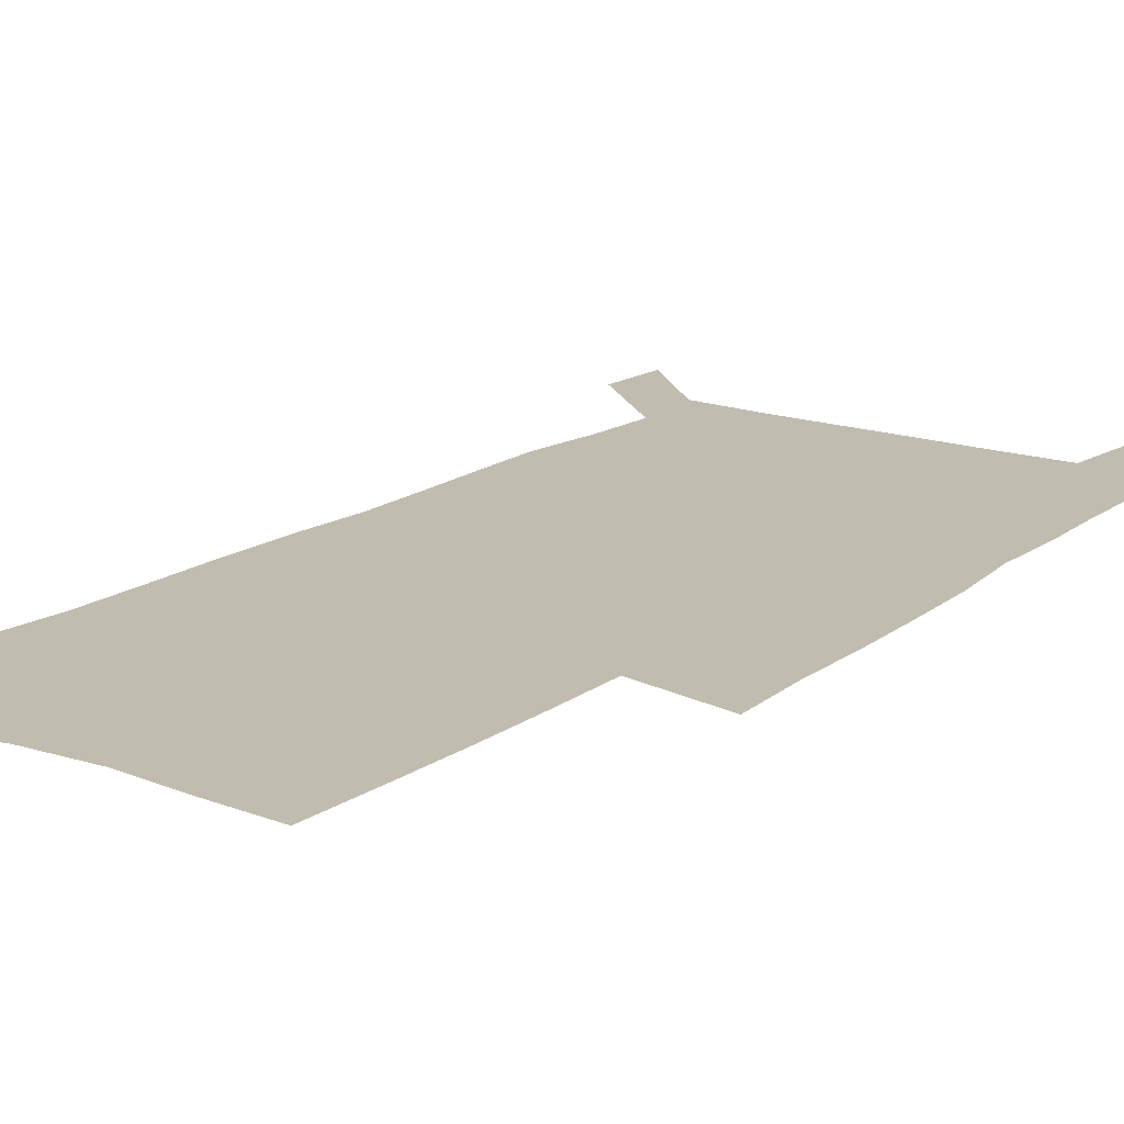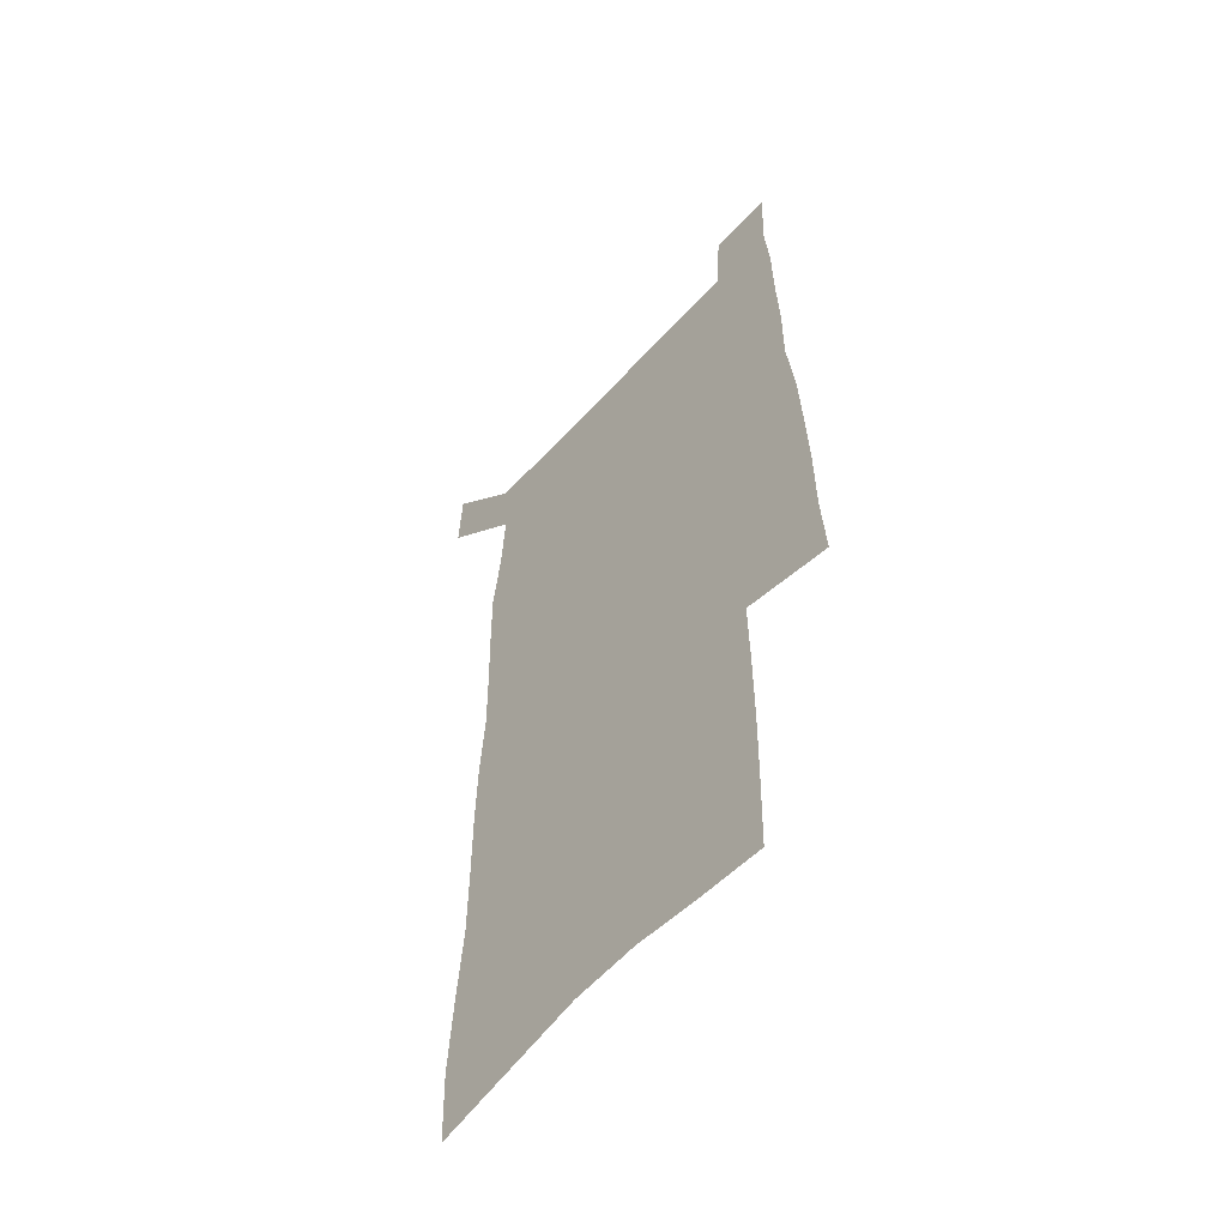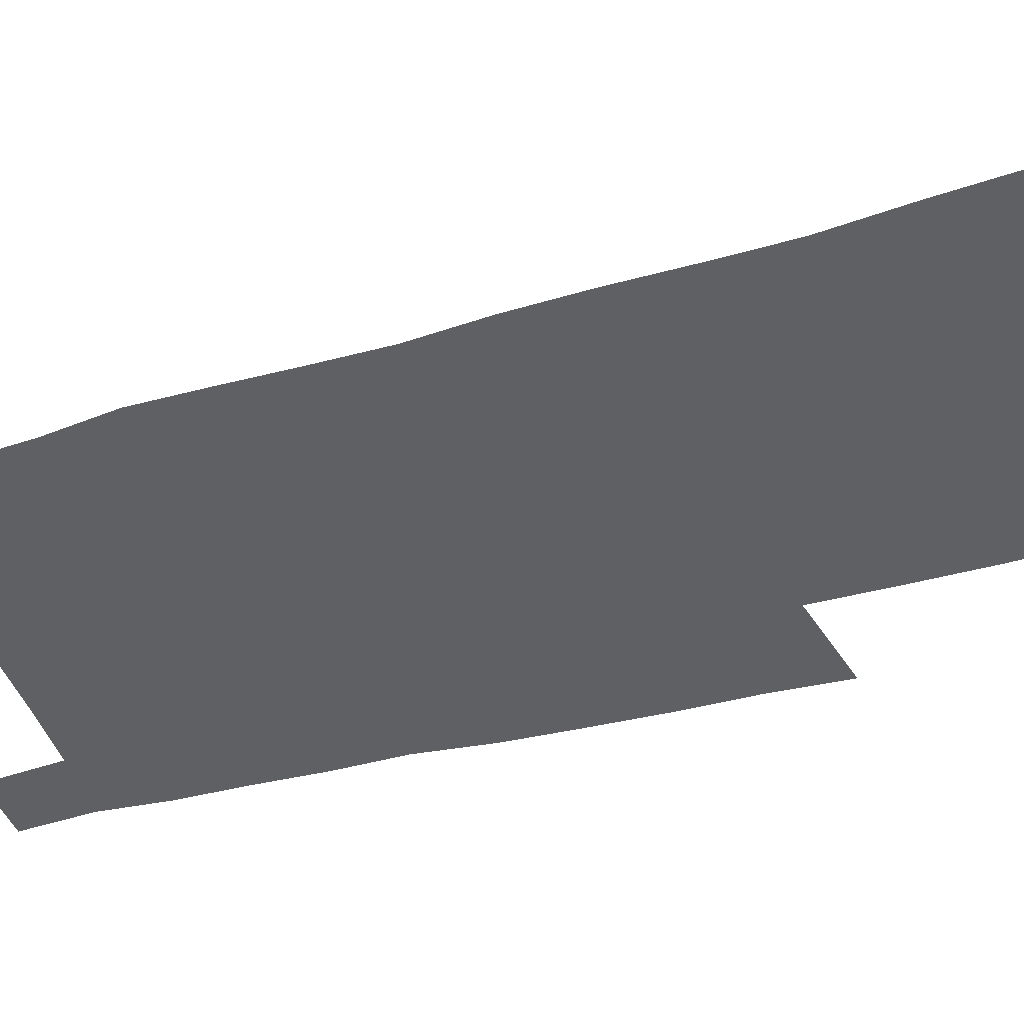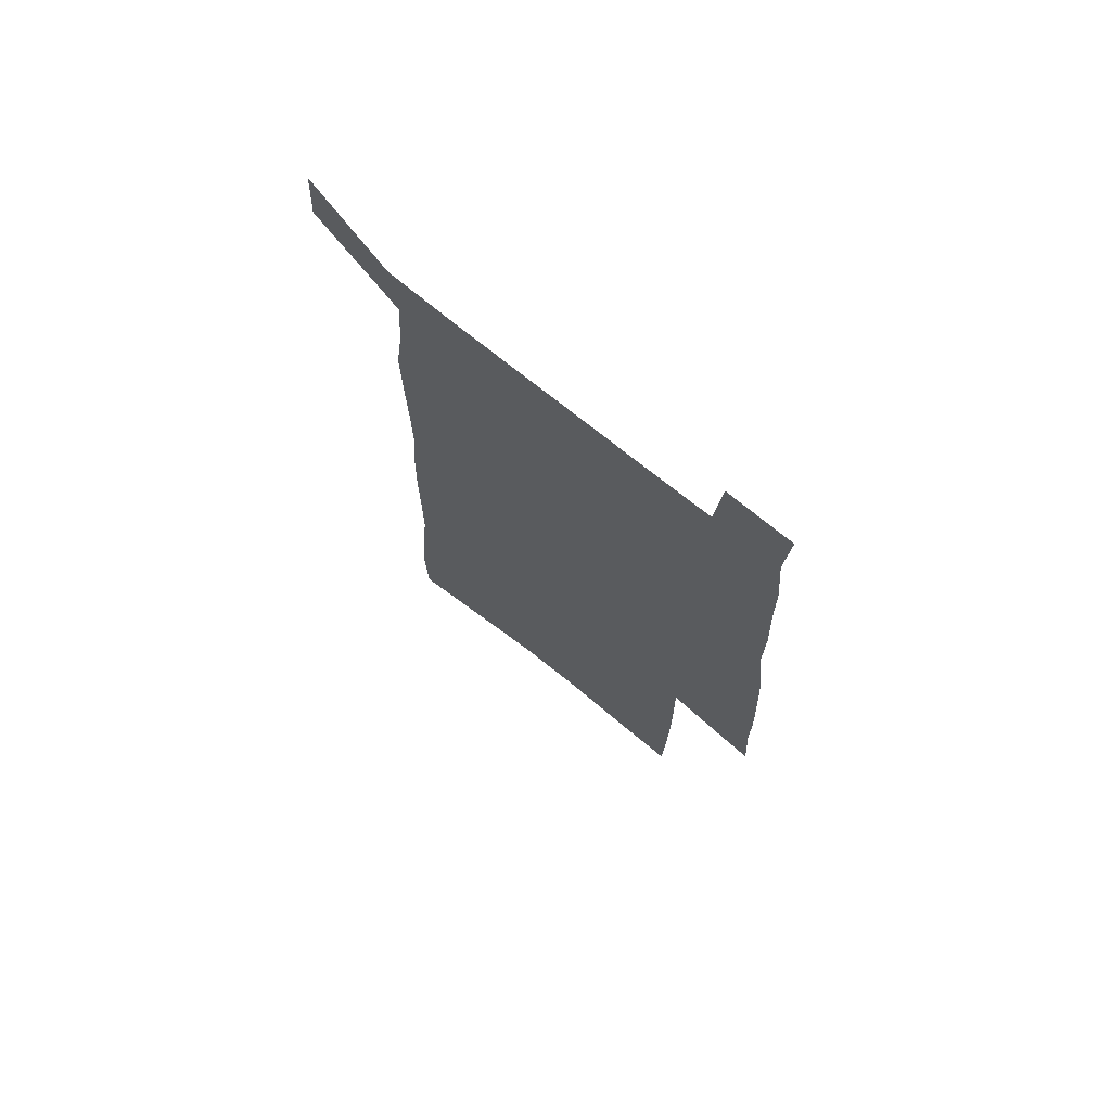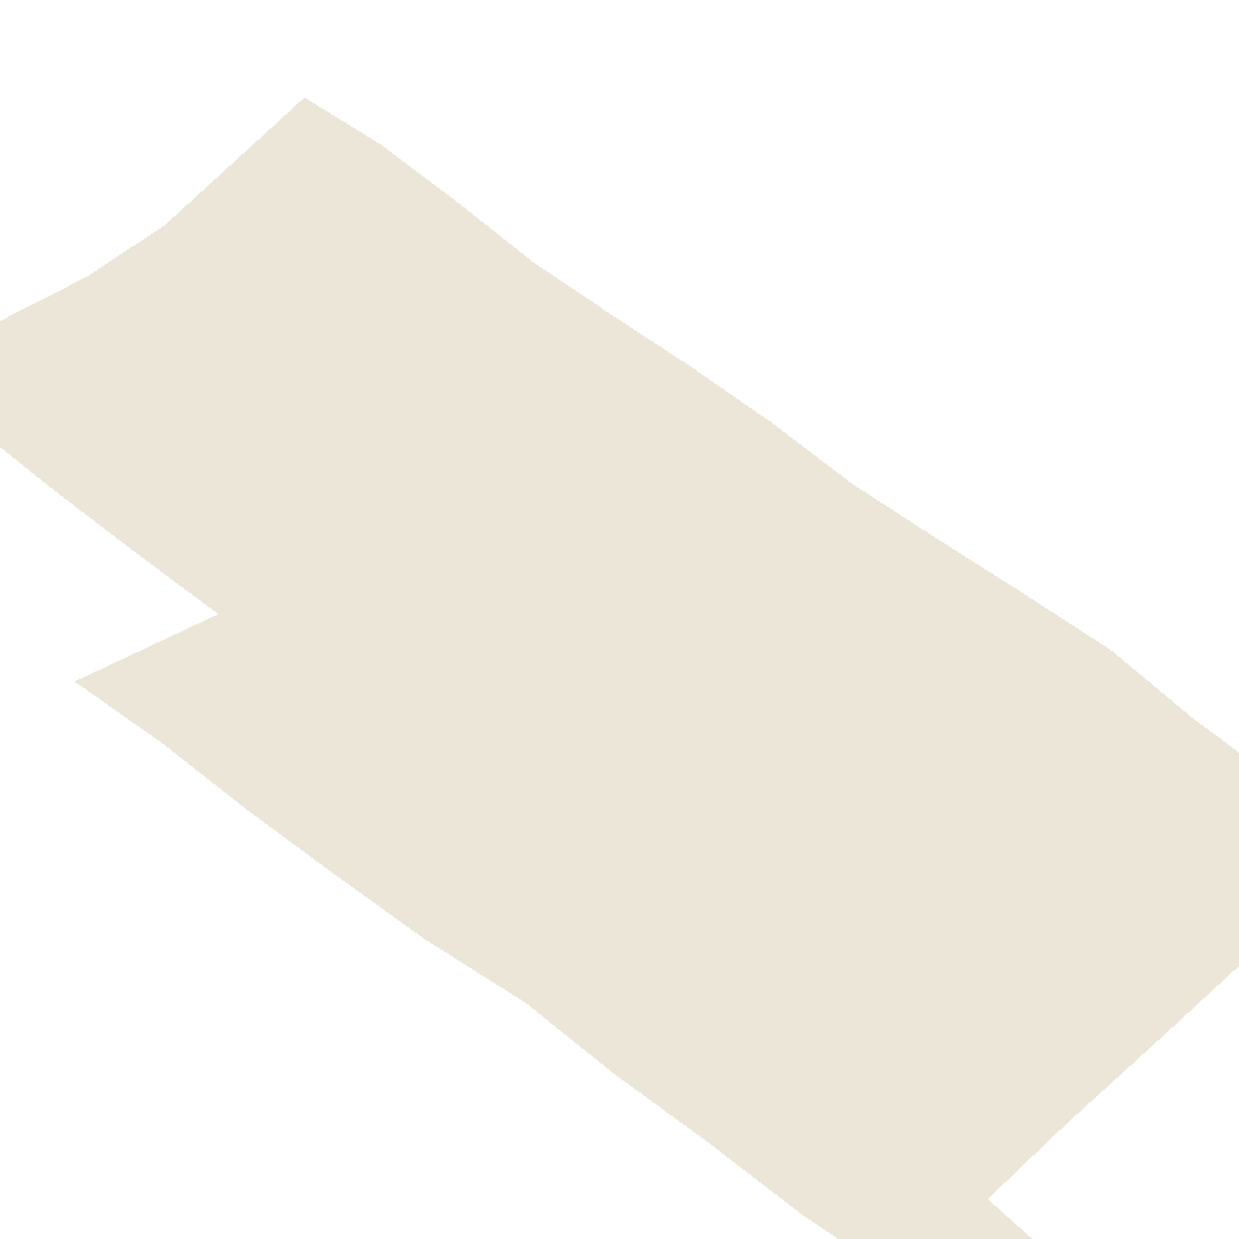
<metadata>
{"format":"obj","ext":"obj","renderer":"f3d","projection":"perspective","resolution":1024,"background":"white","views":[{"elev":16.4,"azim":35.1,"up":"+Z"},{"elev":-55.7,"azim":48.8,"up":"+Y"},{"elev":-43.2,"azim":-71.7,"up":"+Z"},{"elev":72.6,"azim":39.0,"up":"+Y"},{"elev":46.6,"azim":134.5,"up":"+Z"}]}
</metadata>
<code>
v 446.5 568.6 0
v 448 597.4 0
v 471.9 164.6 0
v 470.9 197 0
v 473.2 231.6 0
v 476.3 265.7 0
v 476.6 297.3 0
v 476.5 328.2 0
v 477.3 359.1 0
v 479.6 390.3 0
v 479.3 419.9 0
v 478.6 449.2 0
v 478.3 478.3 0
v 482.1 507.5 0
v 483.8 536 0
v 481.5 565.8 0
v 505.6 172 0
v 511.6 211.1 0
v 512 242.4 0
v 512.3 273.3 0
v 512.2 303.8 0
v 512.8 334.3 0
v 512.5 364 0
v 514.5 394.2 0
v 513.4 422.6 0
v 514.6 451.4 0
v 515.1 479.5 0
v 514.6 507.6 0
v 514.6 535.6 0
v 513.4 564.4 0
v 539.3 179.3 0
v 541 213.6 0
v 542.9 247.2 0
v 542.7 276.6 0
v 543.1 307.2 0
v 543.2 337.2 0
v 543.6 367 0
v 543.5 395.7 0
v 544.3 424.5 0
v 544.1 452.3 0
v 543.2 480.2 0
v 544.2 507.9 0
v 543.7 535.6 0
v 542.5 564.5 0
v 569.2 180.5 0
v 570.4 217.1 0
v 570.9 248.5 0
v 571.2 276.4 0
v 572 308.9 0
v 572.1 338.6 0
v 572.1 368 0
v 572.1 396.9 0
v 572.1 425 0
v 572 453 0
v 572.4 480.9 0
v 572.3 508.1 0
v 572.1 535.3 0
v 571.2 564.6 0
v 599 177.5 0
v 598.9 215.1 0
v 599.8 245.9 0
v 599.9 278.5 0
v 600.4 308.1 0
v 600.8 337.5 0
v 600 368.7 0
v 600 397 0
v 599.9 425.3 0
v 600.1 453.2 0
v 599.7 481.2 0
v 599.7 508.4 0
v 599.8 536 0
v 599.7 564.5 0
v 629.1 175.6 0
v 629.8 208.9 0
v 630.3 241.2 0
v 630.2 273.9 0
v 629.7 306.1 0
v 630.4 336.1 0
v 629.7 366.4 0
v 629.2 395.7 0
v 629.9 424.3 0
v 628.9 453.1 0
v 629 481.2 0
v 629.5 509.3 0
v 628.2 537.1 0
v 628.2 565.1 0
v 630.8 597.7 0
v 670.7 297.9 0
v 668.8 329.7 0
v 668.5 360.6 0
v 667.2 391.3 0
v 665.6 421.5 0
v 662.1 452 0
v 662.2 481.1 0
v 660.9 509.9 0
v 660.3 538.5 0
v 657.9 566.8 0
v 659.7 597 0
f 15 16 1
f 1 16 2
f 3 17 4
f 17 18 4
f 4 18 5
f 18 19 5
f 5 19 6
f 19 20 6
f 6 20 7
f 20 21 7
f 7 21 8
f 21 22 8
f 8 22 9
f 22 23 9
f 9 23 10
f 23 24 10
f 10 24 11
f 24 25 11
f 11 25 12
f 25 26 12
f 12 26 13
f 26 27 13
f 13 27 14
f 27 28 14
f 14 28 15
f 28 29 15
f 15 29 16
f 29 30 16
f 17 31 18
f 31 32 18
f 18 32 19
f 32 33 19
f 19 33 20
f 33 34 20
f 20 34 21
f 34 35 21
f 21 35 22
f 35 36 22
f 22 36 23
f 36 37 23
f 23 37 24
f 37 38 24
f 24 38 25
f 38 39 25
f 25 39 26
f 39 40 26
f 26 40 27
f 40 41 27
f 27 41 28
f 41 42 28
f 28 42 29
f 42 43 29
f 29 43 30
f 43 44 30
f 31 45 32
f 45 46 32
f 32 46 33
f 46 47 33
f 33 47 34
f 47 48 34
f 34 48 35
f 48 49 35
f 35 49 36
f 49 50 36
f 36 50 37
f 50 51 37
f 37 51 38
f 51 52 38
f 38 52 39
f 52 53 39
f 39 53 40
f 53 54 40
f 40 54 41
f 54 55 41
f 41 55 42
f 55 56 42
f 42 56 43
f 56 57 43
f 43 57 44
f 57 58 44
f 45 59 46
f 59 60 46
f 46 60 47
f 60 61 47
f 47 61 48
f 61 62 48
f 48 62 49
f 62 63 49
f 49 63 50
f 63 64 50
f 50 64 51
f 64 65 51
f 51 65 52
f 65 66 52
f 52 66 53
f 66 67 53
f 53 67 54
f 67 68 54
f 54 68 55
f 68 69 55
f 55 69 56
f 69 70 56
f 56 70 57
f 70 71 57
f 57 71 58
f 71 72 58
f 59 73 60
f 73 74 60
f 60 74 61
f 74 75 61
f 61 75 62
f 75 76 62
f 62 76 63
f 76 77 63
f 63 77 64
f 77 78 64
f 64 78 65
f 78 79 65
f 65 79 66
f 79 80 66
f 66 80 67
f 80 81 67
f 67 81 68
f 81 82 68
f 68 82 69
f 82 83 69
f 69 83 70
f 83 84 70
f 70 84 71
f 84 85 71
f 71 85 72
f 85 86 72
f 77 88 78
f 88 89 78
f 78 89 79
f 89 90 79
f 79 90 80
f 90 91 80
f 80 91 81
f 91 92 81
f 81 92 82
f 92 93 82
f 82 93 83
f 93 94 83
f 83 94 84
f 94 95 84
f 84 95 85
f 95 96 85
f 85 96 86
f 96 97 86
f 86 97 87
f 97 98 87

</code>
